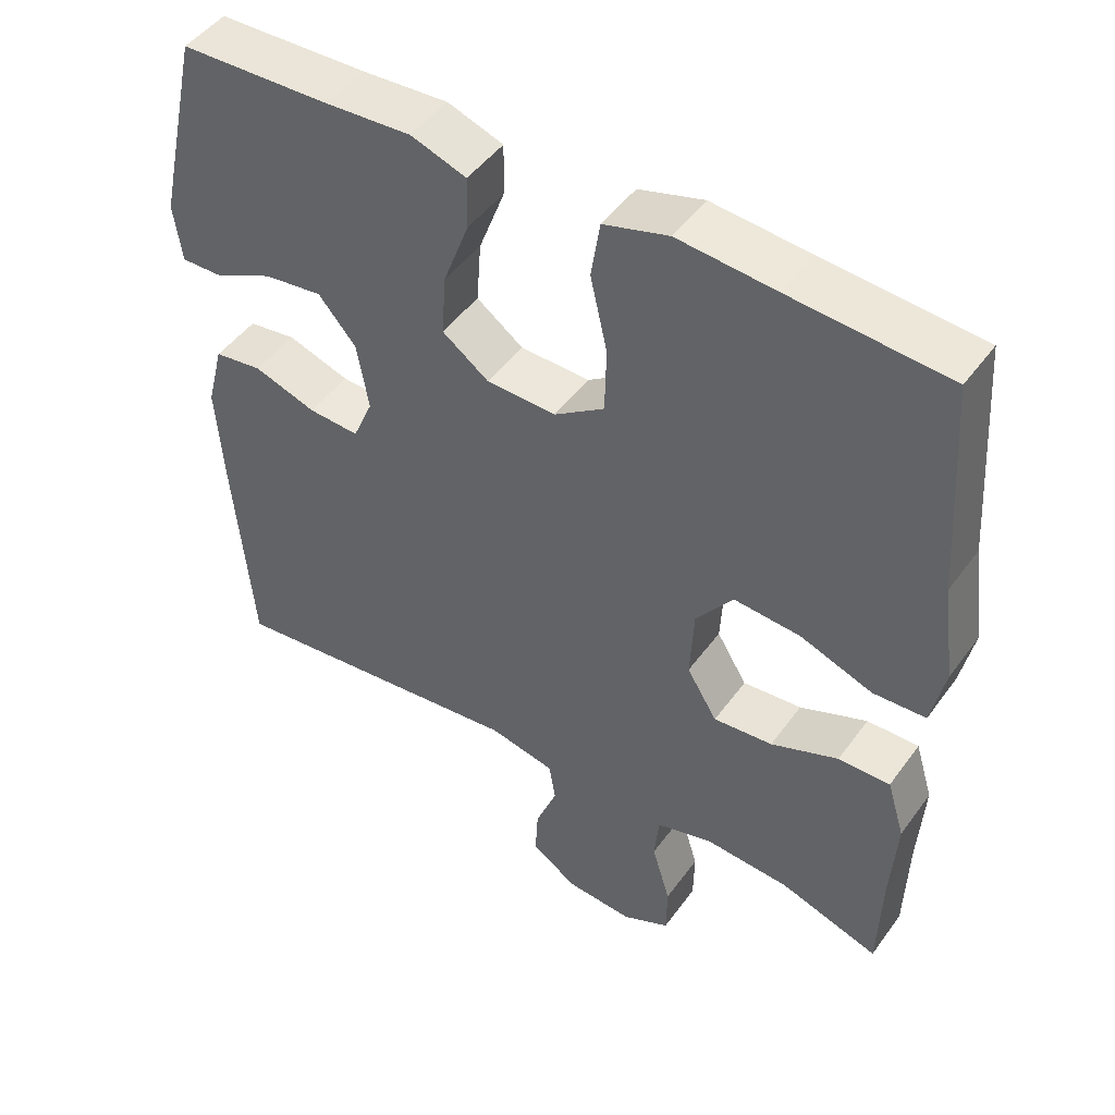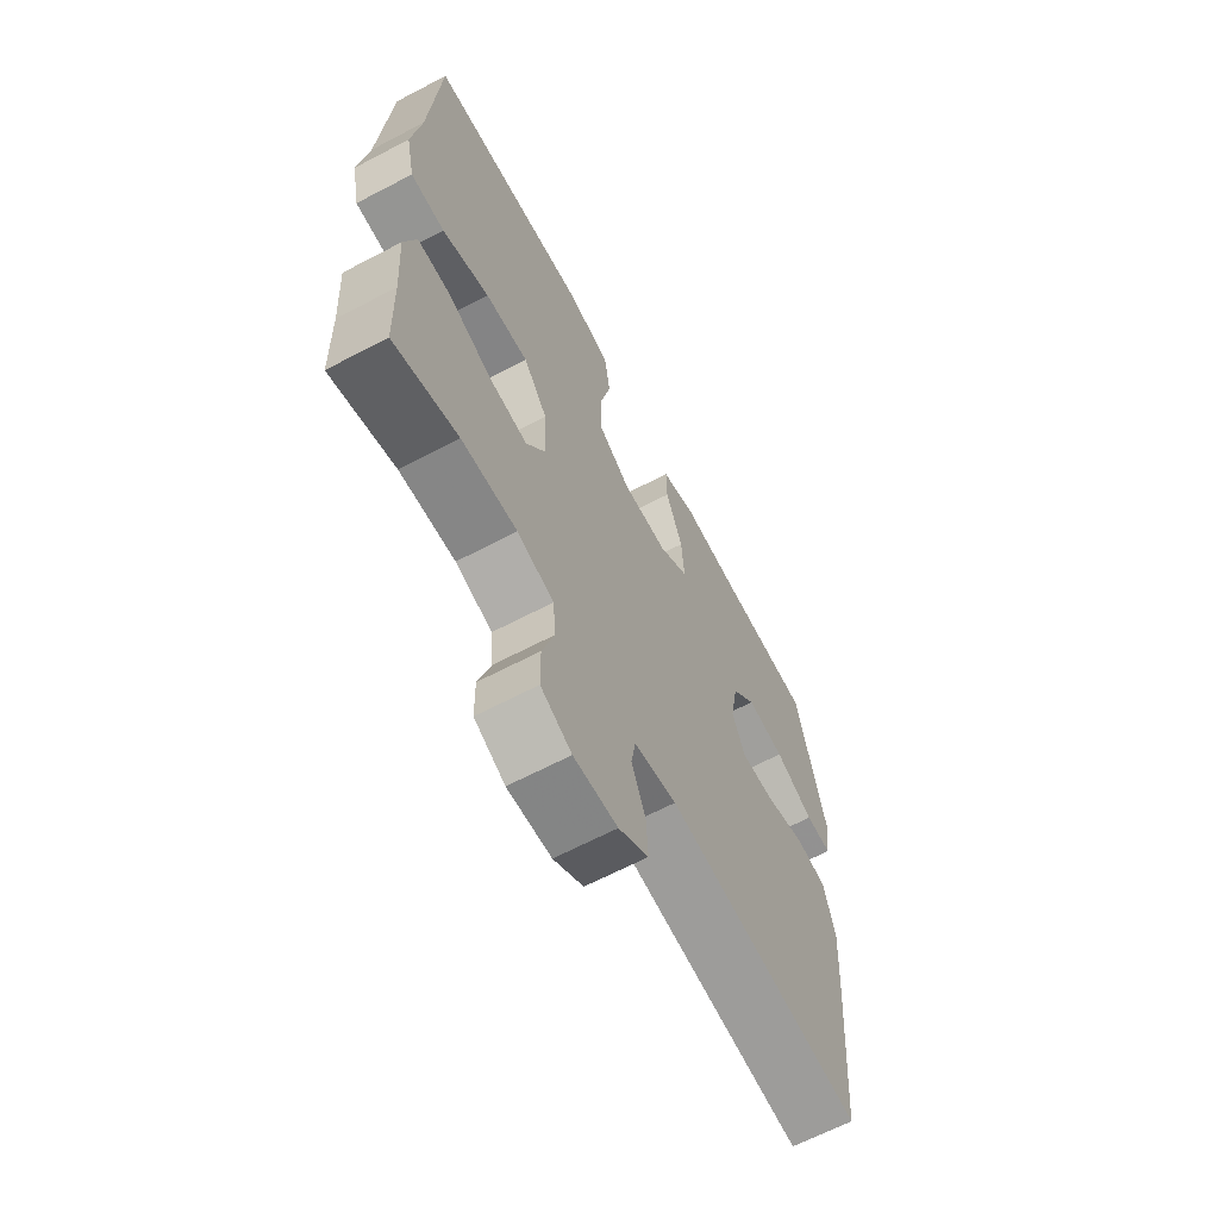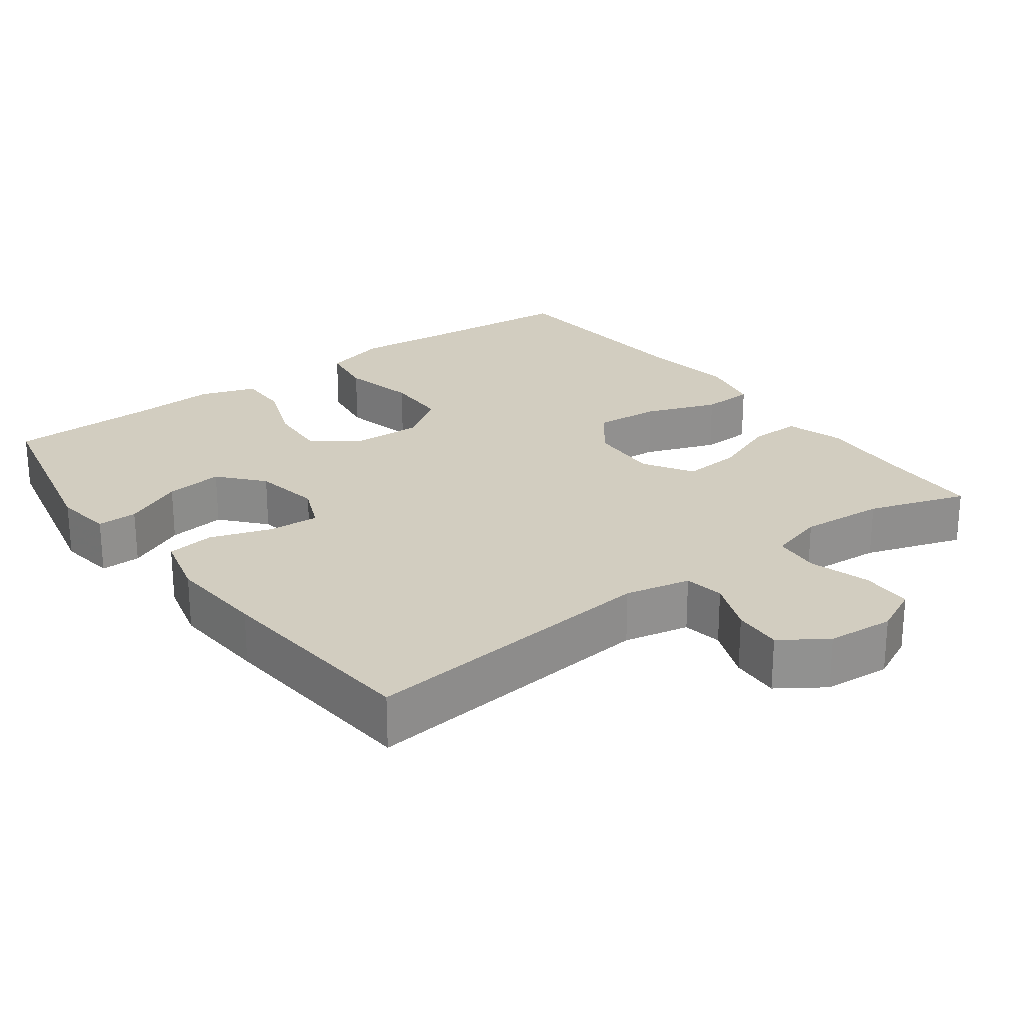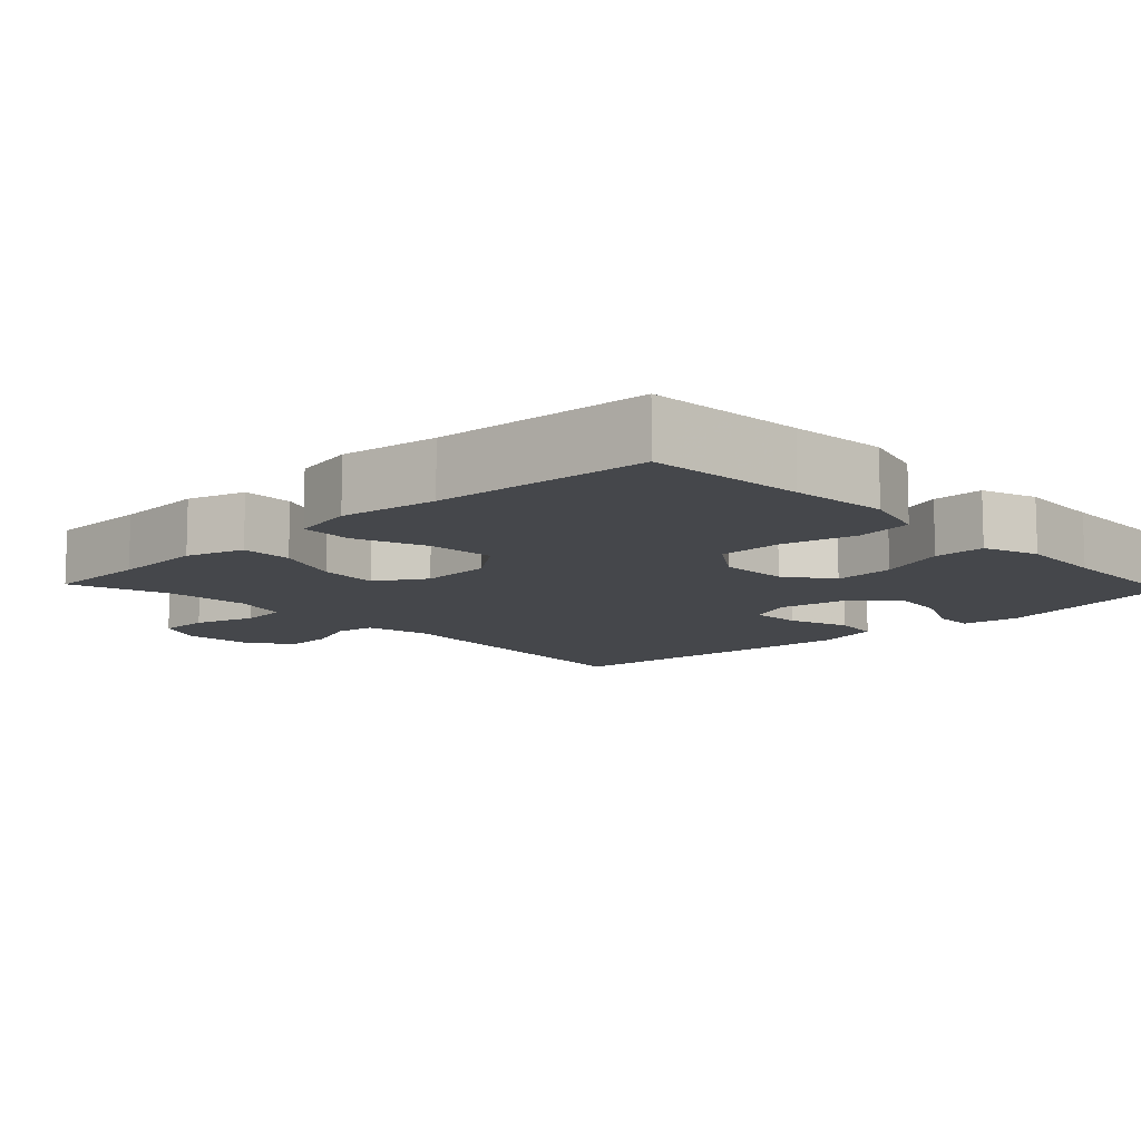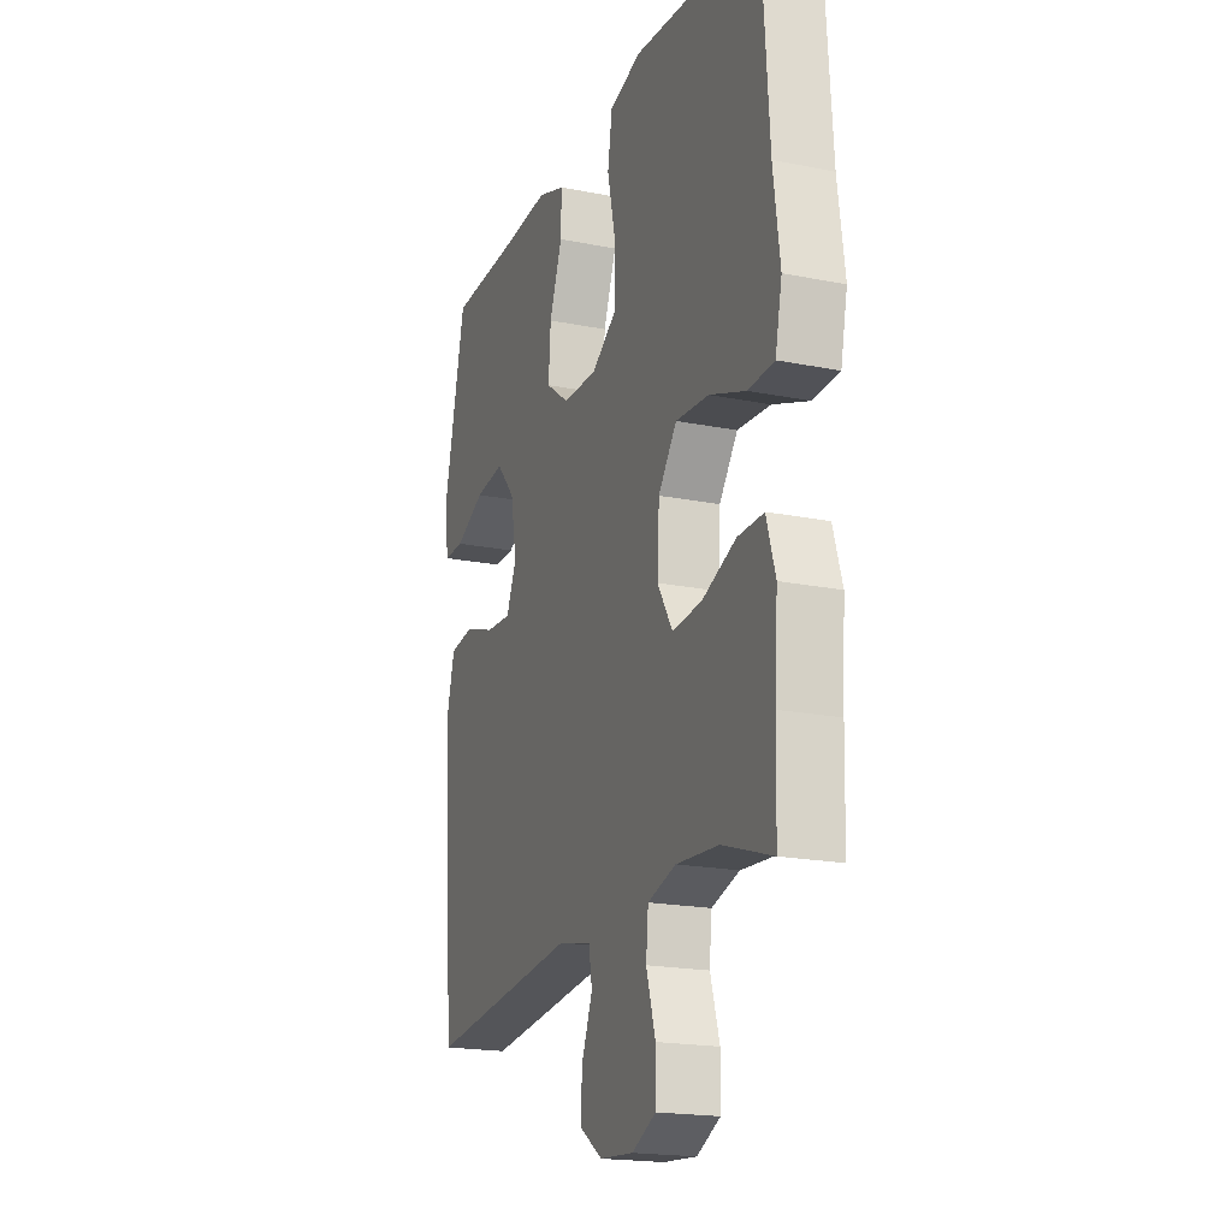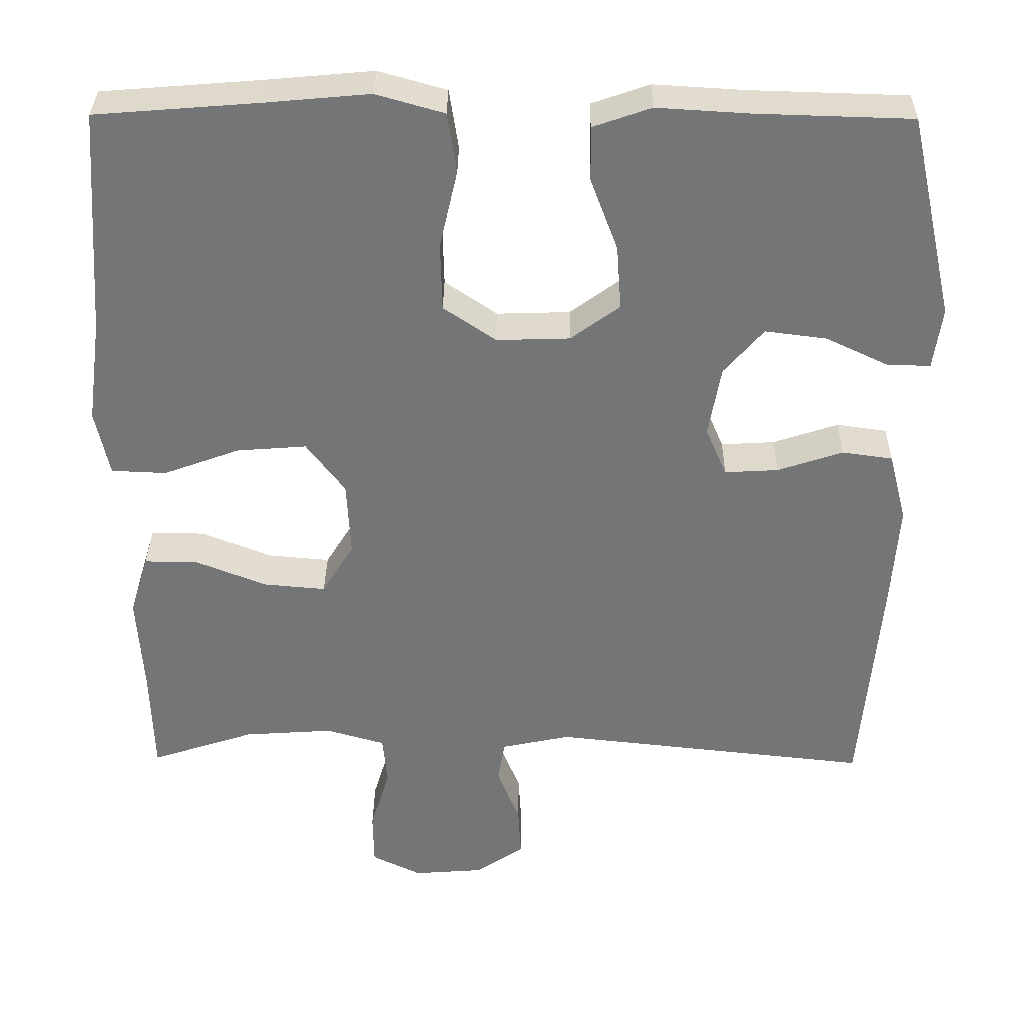
<metadata>
{"format":"obj","ext":"obj","renderer":"f3d","projection":"perspective","resolution":1024,"background":"white","views":[{"elev":47.3,"azim":-145.9,"up":"+Z"},{"elev":-65.3,"azim":-62.2,"up":"+Z"},{"elev":24.4,"azim":143.4,"up":"+Y"},{"elev":-10.6,"azim":-46.6,"up":"+Y"},{"elev":-19.3,"azim":-110.7,"up":"+Z"},{"elev":33.5,"azim":0.7,"up":"+Z"}]}
</metadata>
<code>
v -0.5 0.07 -0.5
v -0.504 0.07 -0.36
v -0.512 0.07 -0.235
v -0.488 0.07 -0.156
v -0.418 0.07 -0.157
v -0.327 0.07 -0.193
v -0.247 0.07 -0.2
v -0.206 0.07 -0.133
v -0.211 0.07 -0.036
v -0.261 0.07 0.03
v -0.351 0.07 0.023
v -0.449 0.07 -0.013
v -0.52 0.07 -0.01
v -0.538 0.07 0.075
v -0.52 0.07 0.208
v -0.5 0.07 0.5
v -0.287 0.07 0.517
v -0.156 0.07 0.529
v -0.068 0.07 0.504
v -0.056 0.07 0.427
v -0.079 0.07 0.326
v -0.077 0.07 0.238
v -0.009 0.07 0.192
v 0.085 0.07 0.195
v 0.148 0.07 0.241
v 0.142 0.07 0.324
v 0.107 0.07 0.417
v 0.106 0.07 0.487
v 0.181 0.07 0.513
v 0.298 0.07 0.506
v 0.5 0.07 0.5
v 0.559 0.07 0.237
v 0.548 0.07 0.158
v 0.493 0.07 0.159
v 0.412 0.07 0.197
v 0.333 0.07 0.207
v 0.282 0.07 0.148
v 0.266 0.07 0.057
v 0.293 0.07 -0.006
v 0.362 0.07 -0.002
v 0.446 0.07 0.026
v 0.511 0.07 0.017
v 0.534 0.07 -0.072
v 0.525 0.07 -0.206
v 0.5 0.07 -0.5
v 0.089 0.07 -0.456
v 0 0.07 -0.475
v -0.009 0.07 -0.529
v 0.02 0.07 -0.602
v 0.024 0.07 -0.669
v -0.038 0.07 -0.711
v -0.129 0.07 -0.718
v -0.193 0.07 -0.687
v -0.194 0.07 -0.617
v -0.169 0.07 -0.534
v -0.175 0.07 -0.47
v -0.251 0.07 -0.448
v -0.366 0.07 -0.456
v -0.5 0 -0.5
v -0.504 0 -0.36
v -0.512 0 -0.235
v -0.488 0 -0.156
v -0.418 0 -0.157
v -0.327 0 -0.193
v -0.247 0 -0.2
v -0.206 0 -0.133
v -0.211 0 -0.036
v -0.261 0 0.03
v -0.351 0 0.023
v -0.449 0 -0.013
v -0.52 0 -0.01
v -0.538 0 0.075
v -0.52 0 0.208
v -0.5 0 0.5
v -0.287 0 0.517
v -0.156 0 0.529
v -0.068 0 0.504
v -0.056 0 0.427
v -0.079 0 0.326
v -0.077 0 0.238
v -0.009 0 0.192
v 0.085 0 0.195
v 0.148 0 0.241
v 0.142 0 0.324
v 0.107 0 0.417
v 0.106 0 0.487
v 0.181 0 0.513
v 0.298 0 0.506
v 0.5 0 0.5
v 0.559 0 0.237
v 0.548 0 0.158
v 0.493 0 0.159
v 0.412 0 0.197
v 0.333 0 0.207
v 0.282 0 0.148
v 0.266 0 0.057
v 0.293 0 -0.006
v 0.362 0 -0.002
v 0.446 0 0.026
v 0.511 0 0.017
v 0.534 0 -0.072
v 0.525 0 -0.206
v 0.5 0 -0.5
v 0.089 0 -0.456
v 0 0 -0.475
v -0.009 0 -0.529
v 0.02 0 -0.602
v 0.024 0 -0.669
v -0.038 0 -0.711
v -0.129 0 -0.718
v -0.193 0 -0.687
v -0.194 0 -0.617
v -0.169 0 -0.534
v -0.175 0 -0.47
v -0.251 0 -0.448
v -0.366 0 -0.456
f 52 53 54 55
f 52 55 56
f 51 52 56
f 48 49 50 51
f 48 51 56
f 47 48 56
f 46 47 56 57
f 44 45 46
f 43 44 46 57
f 40 41 42 43
f 39 40 43 57
f 32 33 34 35
f 30 31 32 35
f 30 35 36
f 29 30 36 37
f 26 27 28 29
f 25 26 29 37
f 18 19 20 21
f 17 18 21 22
f 15 16 17 22
f 14 15 22 23
f 11 12 13 14
f 10 11 14 23
f 3 4 5 6
f 2 3 6 7
f 58 1 2 7
f 38 39 57 58
f 38 58 7 8
f 24 25 37 38
f 24 38 8 9
f 9 10 23 24
f 113 112 111 110
f 114 113 110
f 114 110 109
f 109 108 107 106
f 114 109 106
f 114 106 105
f 115 114 105 104
f 104 103 102
f 115 104 102 101
f 101 100 99 98
f 115 101 98 97
f 93 92 91 90
f 93 90 89 88
f 94 93 88
f 95 94 88 87
f 87 86 85 84
f 95 87 84 83
f 79 78 77 76
f 80 79 76 75
f 80 75 74 73
f 81 80 73 72
f 72 71 70 69
f 81 72 69 68
f 64 63 62 61
f 65 64 61 60
f 65 60 59 116
f 116 115 97 96
f 66 65 116 96
f 96 95 83 82
f 67 66 96 82
f 82 81 68 67
f 1 59 60 2
f 2 60 61 3
f 3 61 62 4
f 4 62 63 5
f 5 63 64 6
f 6 64 65 7
f 7 65 66 8
f 8 66 67 9
f 9 67 68 10
f 10 68 69 11
f 11 69 70 12
f 12 70 71 13
f 13 71 72 14
f 14 72 73 15
f 15 73 74 16
f 16 74 75 17
f 17 75 76 18
f 18 76 77 19
f 19 77 78 20
f 20 78 79 21
f 21 79 80 22
f 22 80 81 23
f 23 81 82 24
f 24 82 83 25
f 25 83 84 26
f 26 84 85 27
f 27 85 86 28
f 28 86 87 29
f 29 87 88 30
f 30 88 89 31
f 31 89 90 32
f 32 90 91 33
f 33 91 92 34
f 34 92 93 35
f 35 93 94 36
f 36 94 95 37
f 37 95 96 38
f 38 96 97 39
f 39 97 98 40
f 40 98 99 41
f 41 99 100 42
f 42 100 101 43
f 43 101 102 44
f 44 102 103 45
f 45 103 104 46
f 46 104 105 47
f 47 105 106 48
f 48 106 107 49
f 49 107 108 50
f 50 108 109 51
f 51 109 110 52
f 52 110 111 53
f 53 111 112 54
f 54 112 113 55
f 55 113 114 56
f 56 114 115 57
f 57 115 116 58
f 58 116 59 1

</code>
